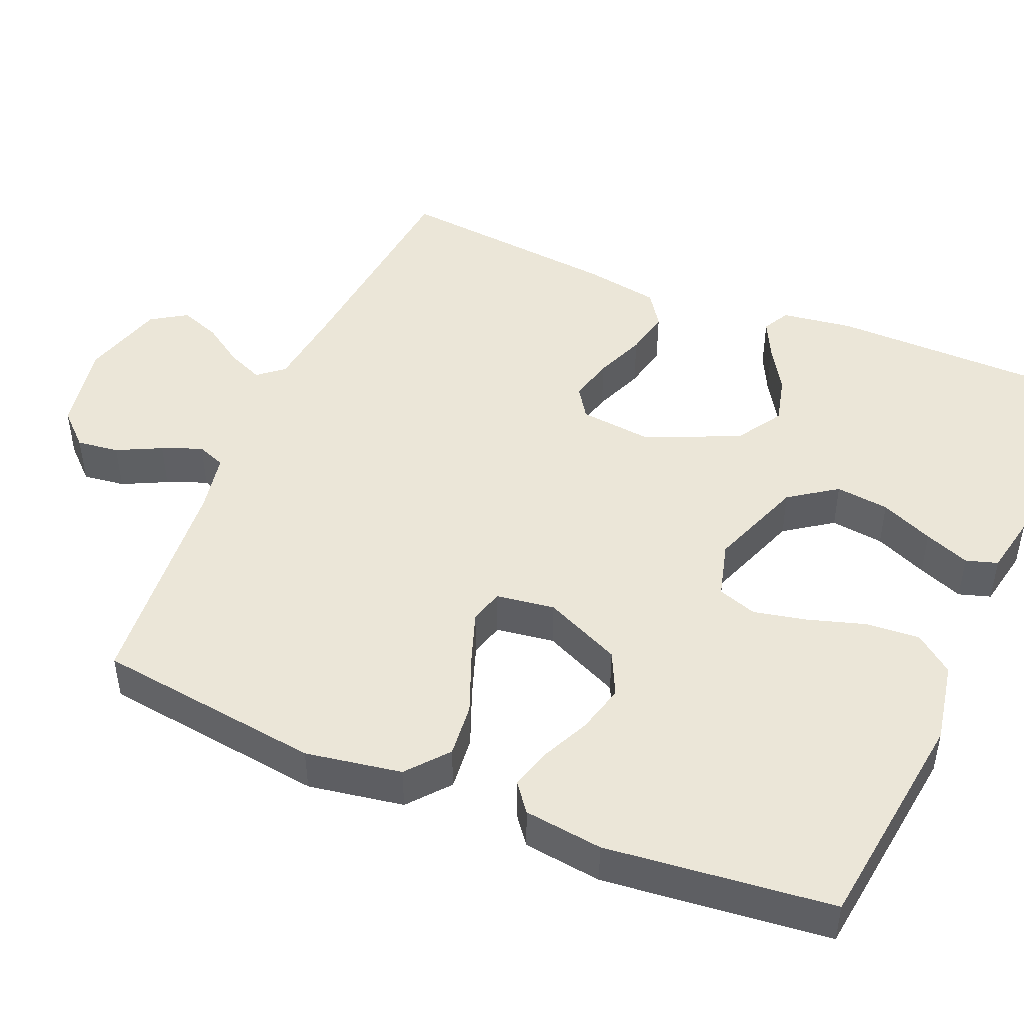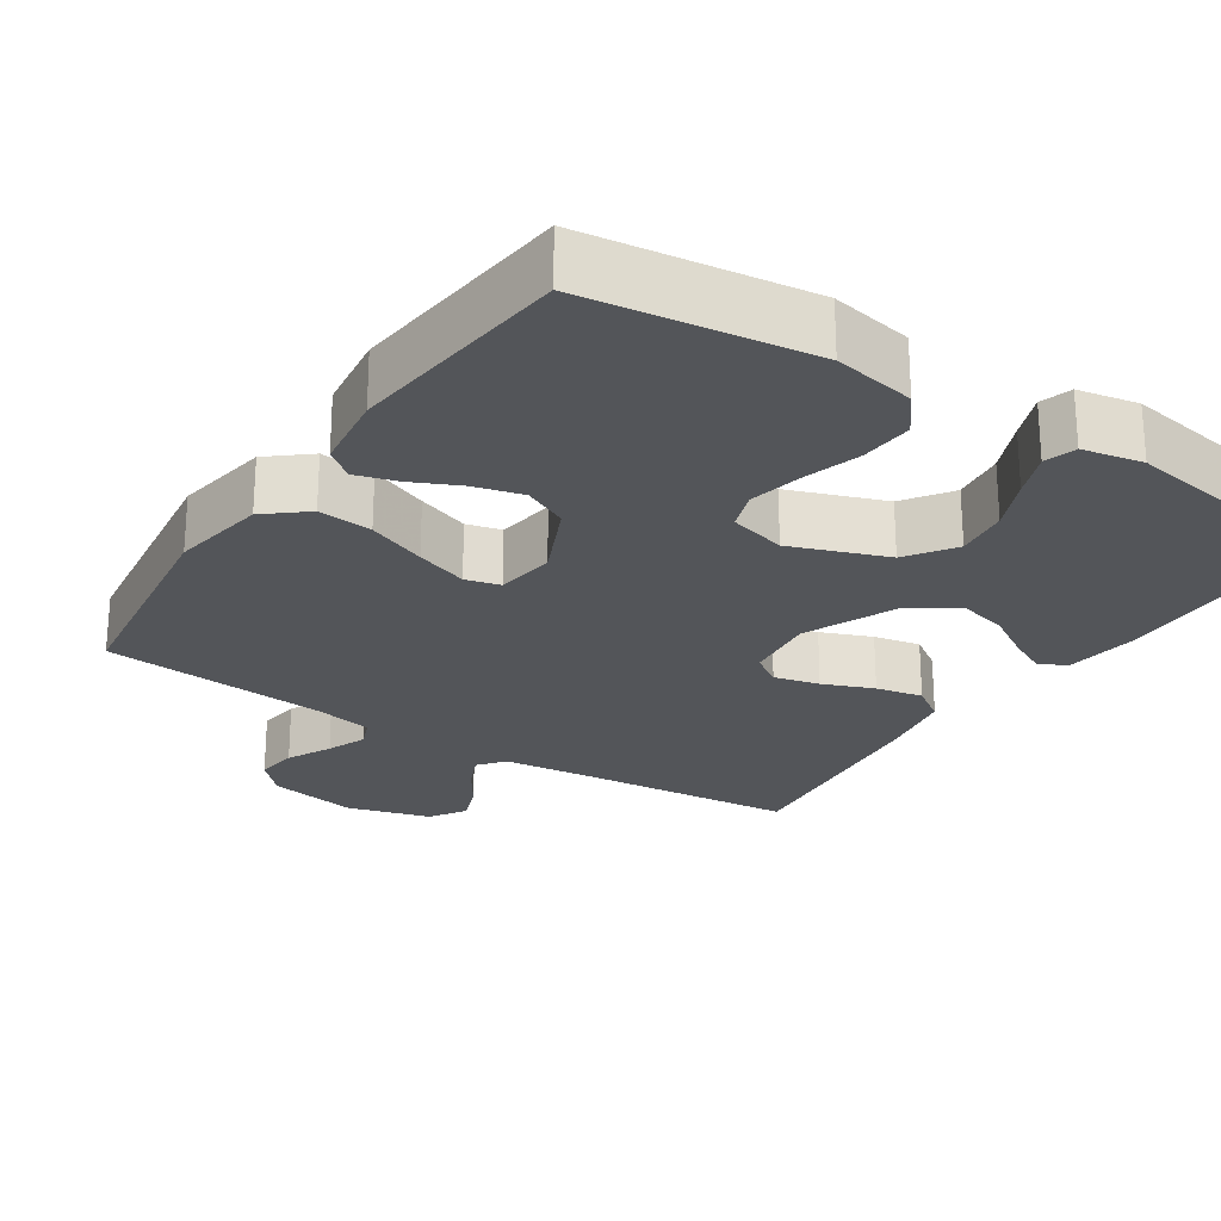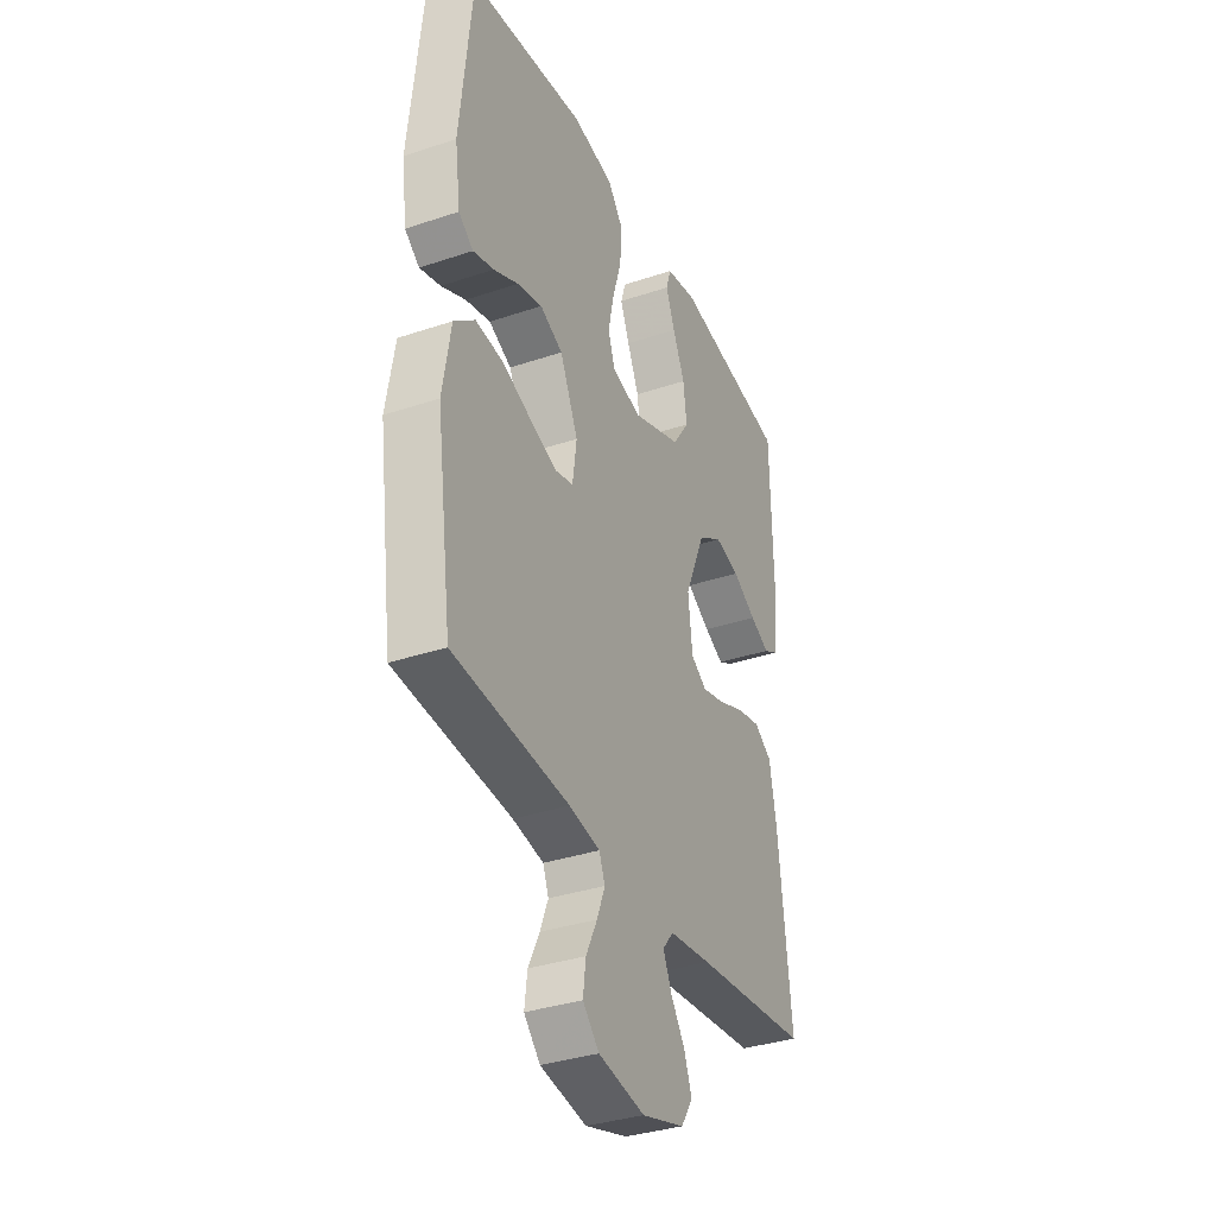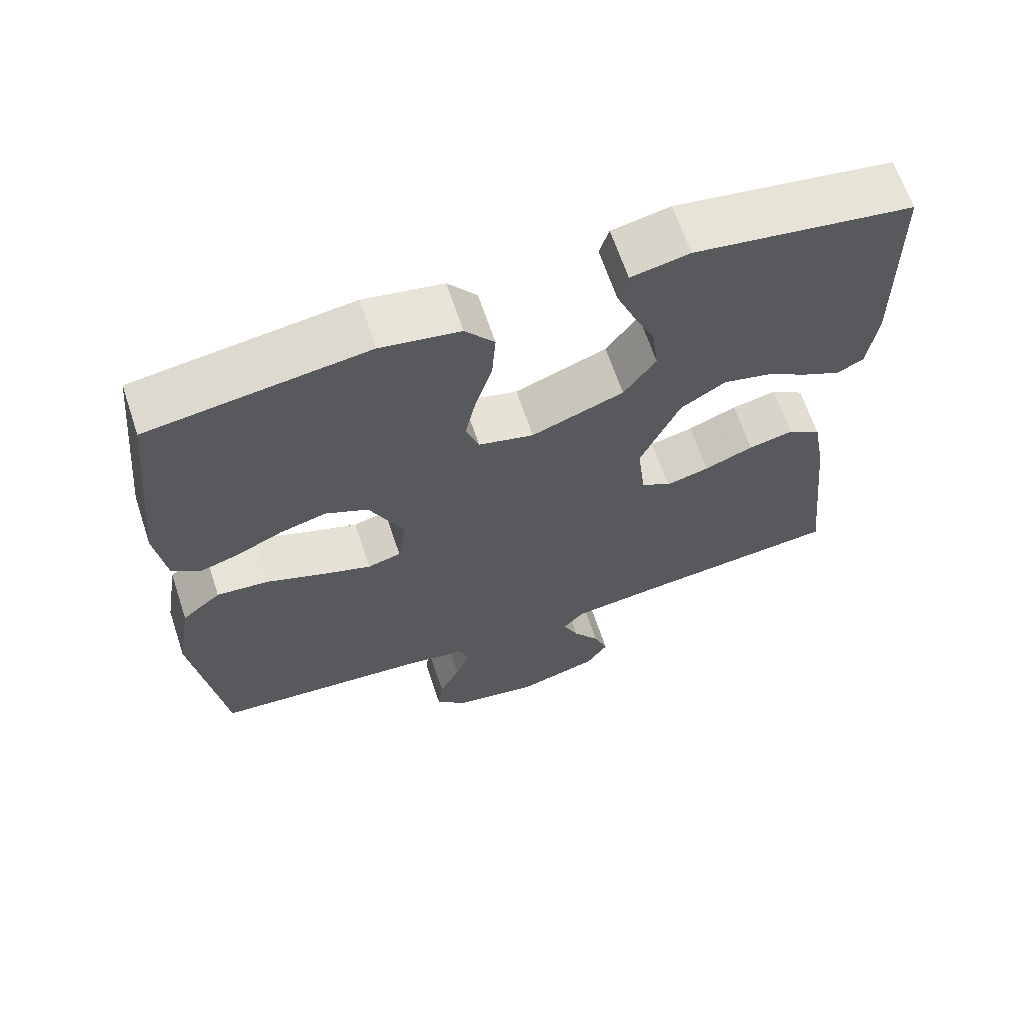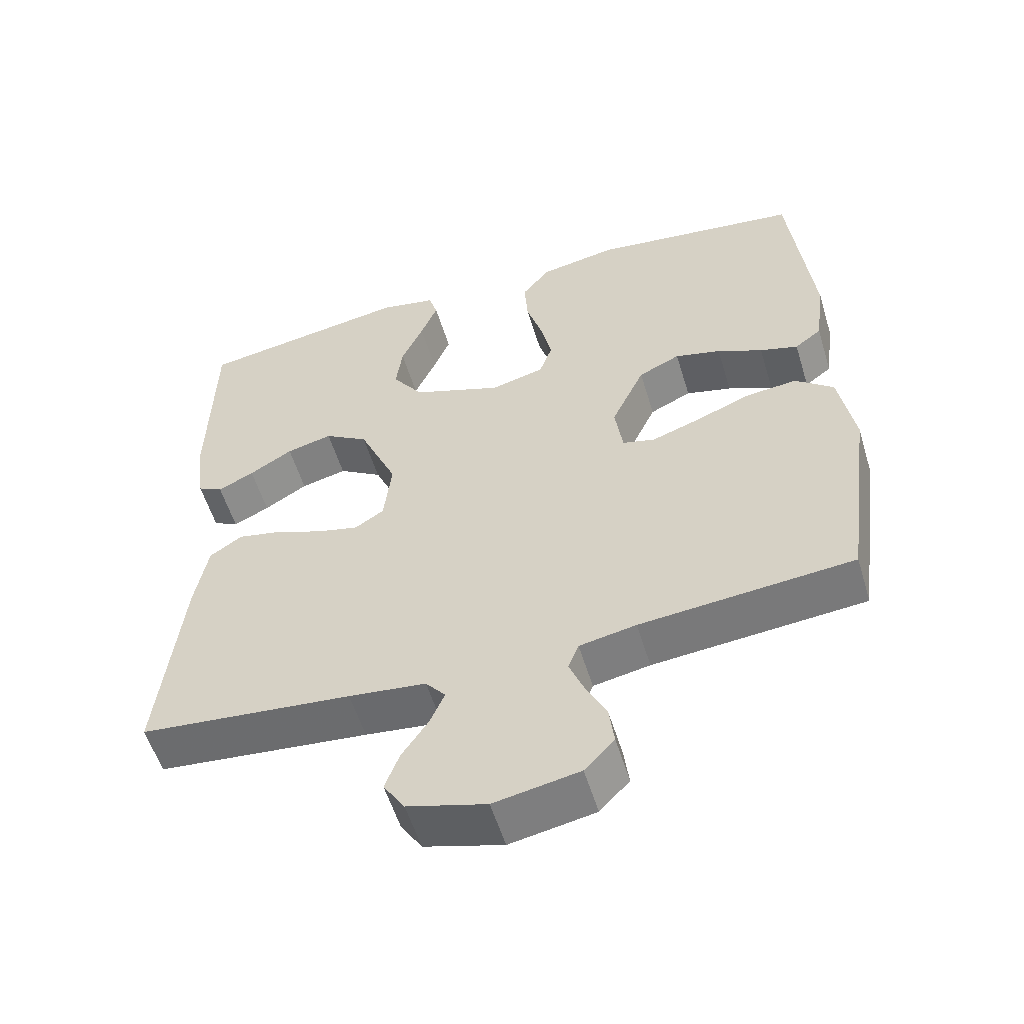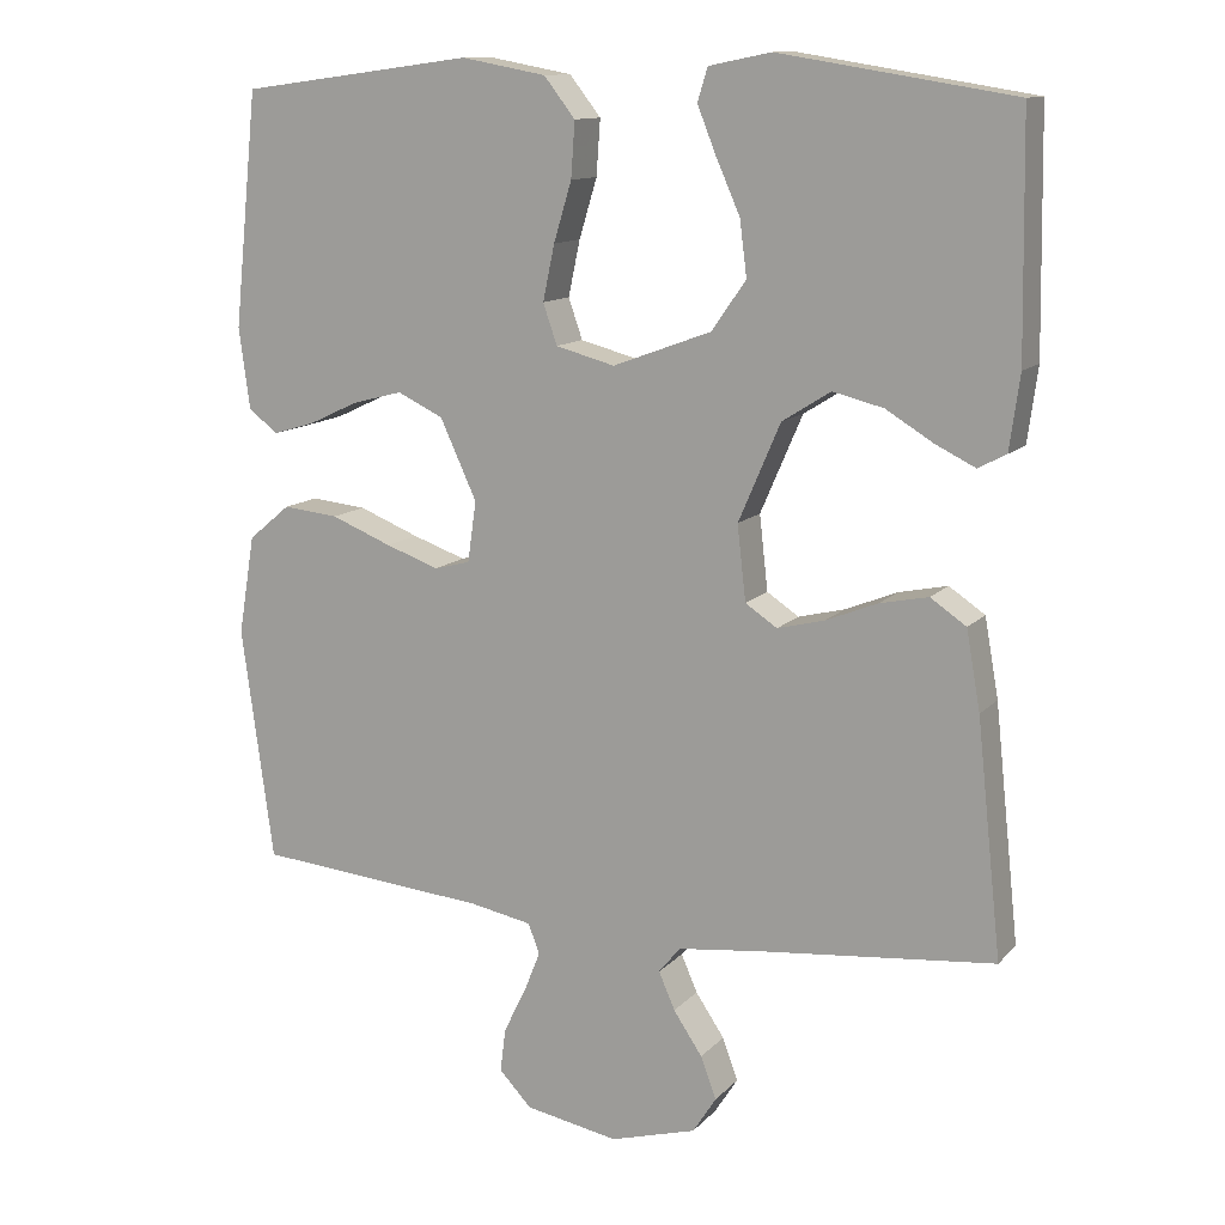
<metadata>
{"format":"obj","ext":"obj","renderer":"f3d","projection":"perspective","resolution":1024,"background":"white","views":[{"elev":46.6,"azim":-67.3,"up":"+Y"},{"elev":-24.5,"azim":-33.5,"up":"+Y"},{"elev":-35.0,"azim":-65.9,"up":"+Z"},{"elev":65.6,"azim":-18.5,"up":"+Z"},{"elev":-56.0,"azim":-163.1,"up":"+Z"},{"elev":12.3,"azim":25.3,"up":"+Z"}]}
</metadata>
<code>
v 0.5 0.07 -0.5
v 0.2 0.07 -0.53
v 0.091 0.07 -0.543
v 0.063 0.07 -0.577
v 0.084 0.07 -0.625
v 0.121 0.07 -0.68
v 0.141 0.07 -0.734
v 0.111 0.07 -0.781
v 0 0.07 -0.813
v -0.12 0.07 -0.791
v -0.162 0.07 -0.747
v -0.155 0.07 -0.691
v -0.126 0.07 -0.632
v -0.105 0.07 -0.579
v -0.12 0.07 -0.541
v -0.2 0.07 -0.526
v -0.5 0.07 -0.5
v -0.541 0.07 -0.2
v -0.52 0.07 -0.073
v -0.466 0.07 -0.028
v -0.394 0.07 -0.035
v -0.316 0.07 -0.066
v -0.247 0.07 -0.09
v -0.201 0.07 -0.078
v -0.19 0.07 0
v -0.237 0.07 0.102
v -0.296 0.07 0.13
v -0.361 0.07 0.113
v -0.425 0.07 0.083
v -0.479 0.07 0.067
v -0.517 0.07 0.096
v -0.531 0.07 0.2
v -0.5 0.07 0.5
v -0.2 0.07 0.54
v -0.091 0.07 0.52
v -0.051 0.07 0.469
v -0.056 0.07 0.398
v -0.079 0.07 0.322
v -0.094 0.07 0.251
v -0.076 0.07 0.199
v 0 0.07 0.179
v 0.127 0.07 0.226
v 0.171 0.07 0.289
v 0.162 0.07 0.36
v 0.131 0.07 0.43
v 0.107 0.07 0.49
v 0.12 0.07 0.532
v 0.2 0.07 0.548
v 0.5 0.07 0.5
v 0.505 0.07 0.2
v 0.492 0.07 0.105
v 0.456 0.07 0.086
v 0.405 0.07 0.111
v 0.344 0.07 0.148
v 0.279 0.07 0.164
v 0.217 0.07 0.125
v 0.163 0.07 0
v 0.174 0.07 -0.096
v 0.215 0.07 -0.123
v 0.275 0.07 -0.108
v 0.342 0.07 -0.081
v 0.404 0.07 -0.068
v 0.45 0.07 -0.099
v 0.468 0.07 -0.2
v 0.5 0 -0.5
v 0.2 0 -0.53
v 0.091 0 -0.543
v 0.063 0 -0.577
v 0.084 0 -0.625
v 0.121 0 -0.68
v 0.141 0 -0.734
v 0.111 0 -0.781
v 0 0 -0.813
v -0.12 0 -0.791
v -0.162 0 -0.747
v -0.155 0 -0.691
v -0.126 0 -0.632
v -0.105 0 -0.579
v -0.12 0 -0.541
v -0.2 0 -0.526
v -0.5 0 -0.5
v -0.541 0 -0.2
v -0.52 0 -0.073
v -0.466 0 -0.028
v -0.394 0 -0.035
v -0.316 0 -0.066
v -0.247 0 -0.09
v -0.201 0 -0.078
v -0.19 0 0
v -0.237 0 0.102
v -0.296 0 0.13
v -0.361 0 0.113
v -0.425 0 0.083
v -0.479 0 0.067
v -0.517 0 0.096
v -0.531 0 0.2
v -0.5 0 0.5
v -0.2 0 0.54
v -0.091 0 0.52
v -0.051 0 0.469
v -0.056 0 0.398
v -0.079 0 0.322
v -0.094 0 0.251
v -0.076 0 0.199
v 0 0 0.179
v 0.127 0 0.226
v 0.171 0 0.289
v 0.162 0 0.36
v 0.131 0 0.43
v 0.107 0 0.49
v 0.12 0 0.532
v 0.2 0 0.548
v 0.5 0 0.5
v 0.505 0 0.2
v 0.492 0 0.105
v 0.456 0 0.086
v 0.405 0 0.111
v 0.344 0 0.148
v 0.279 0 0.164
v 0.217 0 0.125
v 0.163 0 0
v 0.174 0 -0.096
v 0.215 0 -0.123
v 0.275 0 -0.108
v 0.342 0 -0.081
v 0.404 0 -0.068
v 0.45 0 -0.099
v 0.468 0 -0.2
f 63 64 1 2
f 60 61 62 63
f 59 60 63 2
f 58 59 2 3
f 57 58 3 4
f 51 52 53 54
f 49 50 51 54
f 49 54 55
f 48 49 55 56
f 44 45 46 47
f 44 47 48
f 43 44 48 56
f 35 36 37 38
f 35 38 39
f 34 35 39
f 33 34 39 40
f 31 32 33 40
f 28 29 30 31
f 27 28 31 40
f 19 20 21 22
f 19 22 23
f 16 17 18 19
f 15 16 19 23
f 14 15 23 24
f 10 11 12 13
f 10 13 14
f 9 10 14
f 5 6 7 8
f 4 5 8 9
f 57 4 9 14
f 42 43 56 57
f 41 42 57 14
f 26 27 40 41
f 25 26 41
f 14 24 25 41
f 66 65 128 127
f 127 126 125 124
f 66 127 124 123
f 67 66 123 122
f 68 67 122 121
f 118 117 116 115
f 118 115 114 113
f 119 118 113
f 120 119 113 112
f 111 110 109 108
f 112 111 108
f 120 112 108 107
f 102 101 100 99
f 103 102 99
f 103 99 98
f 104 103 98 97
f 104 97 96 95
f 95 94 93 92
f 104 95 92 91
f 86 85 84 83
f 87 86 83
f 83 82 81 80
f 87 83 80 79
f 88 87 79 78
f 77 76 75 74
f 78 77 74
f 78 74 73
f 72 71 70 69
f 73 72 69 68
f 78 73 68 121
f 121 120 107 106
f 78 121 106 105
f 105 104 91 90
f 105 90 89
f 105 89 88 78
f 1 65 66 2
f 2 66 67 3
f 3 67 68 4
f 4 68 69 5
f 5 69 70 6
f 6 70 71 7
f 7 71 72 8
f 8 72 73 9
f 9 73 74 10
f 10 74 75 11
f 11 75 76 12
f 12 76 77 13
f 13 77 78 14
f 14 78 79 15
f 15 79 80 16
f 16 80 81 17
f 17 81 82 18
f 18 82 83 19
f 19 83 84 20
f 20 84 85 21
f 21 85 86 22
f 22 86 87 23
f 23 87 88 24
f 24 88 89 25
f 25 89 90 26
f 26 90 91 27
f 27 91 92 28
f 28 92 93 29
f 29 93 94 30
f 30 94 95 31
f 31 95 96 32
f 32 96 97 33
f 33 97 98 34
f 34 98 99 35
f 35 99 100 36
f 36 100 101 37
f 37 101 102 38
f 38 102 103 39
f 39 103 104 40
f 40 104 105 41
f 41 105 106 42
f 42 106 107 43
f 43 107 108 44
f 44 108 109 45
f 45 109 110 46
f 46 110 111 47
f 47 111 112 48
f 48 112 113 49
f 49 113 114 50
f 50 114 115 51
f 51 115 116 52
f 52 116 117 53
f 53 117 118 54
f 54 118 119 55
f 55 119 120 56
f 56 120 121 57
f 57 121 122 58
f 58 122 123 59
f 59 123 124 60
f 60 124 125 61
f 61 125 126 62
f 62 126 127 63
f 63 127 128 64
f 64 128 65 1

</code>
